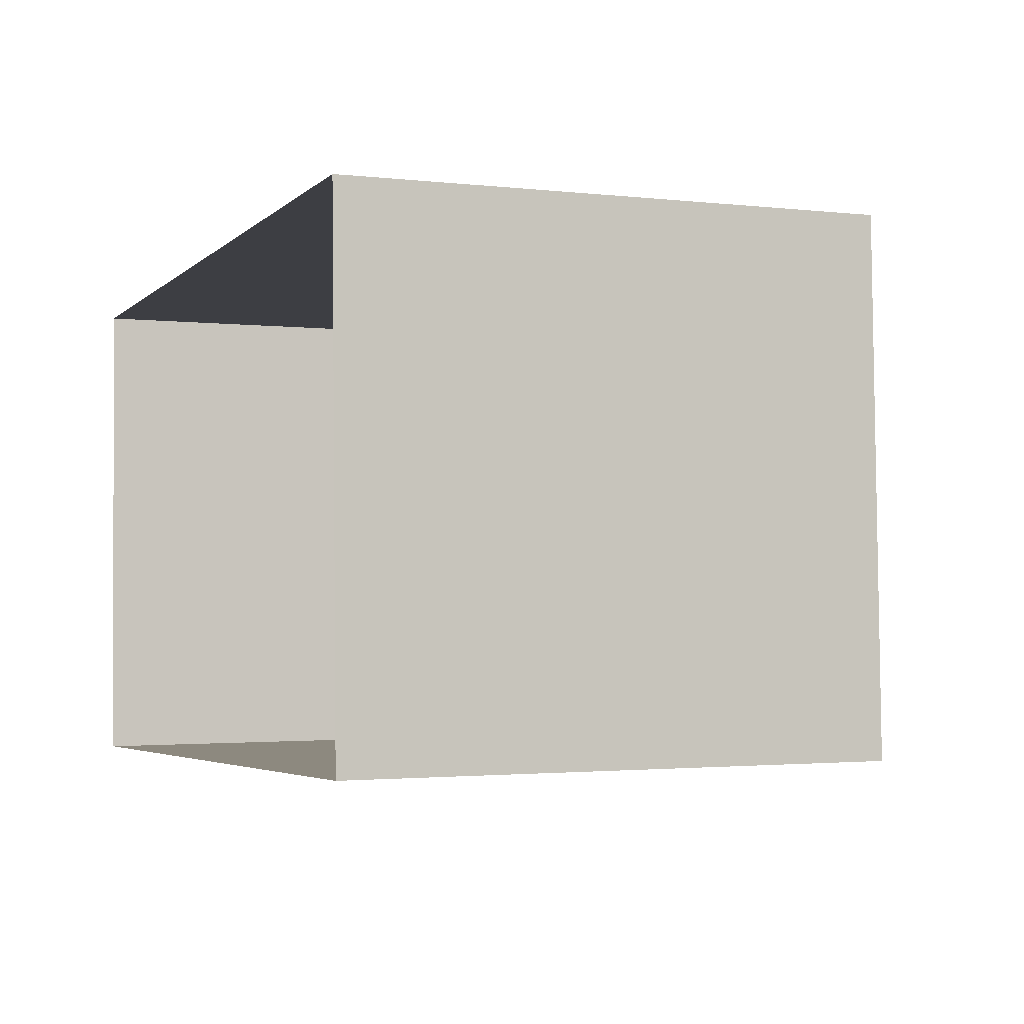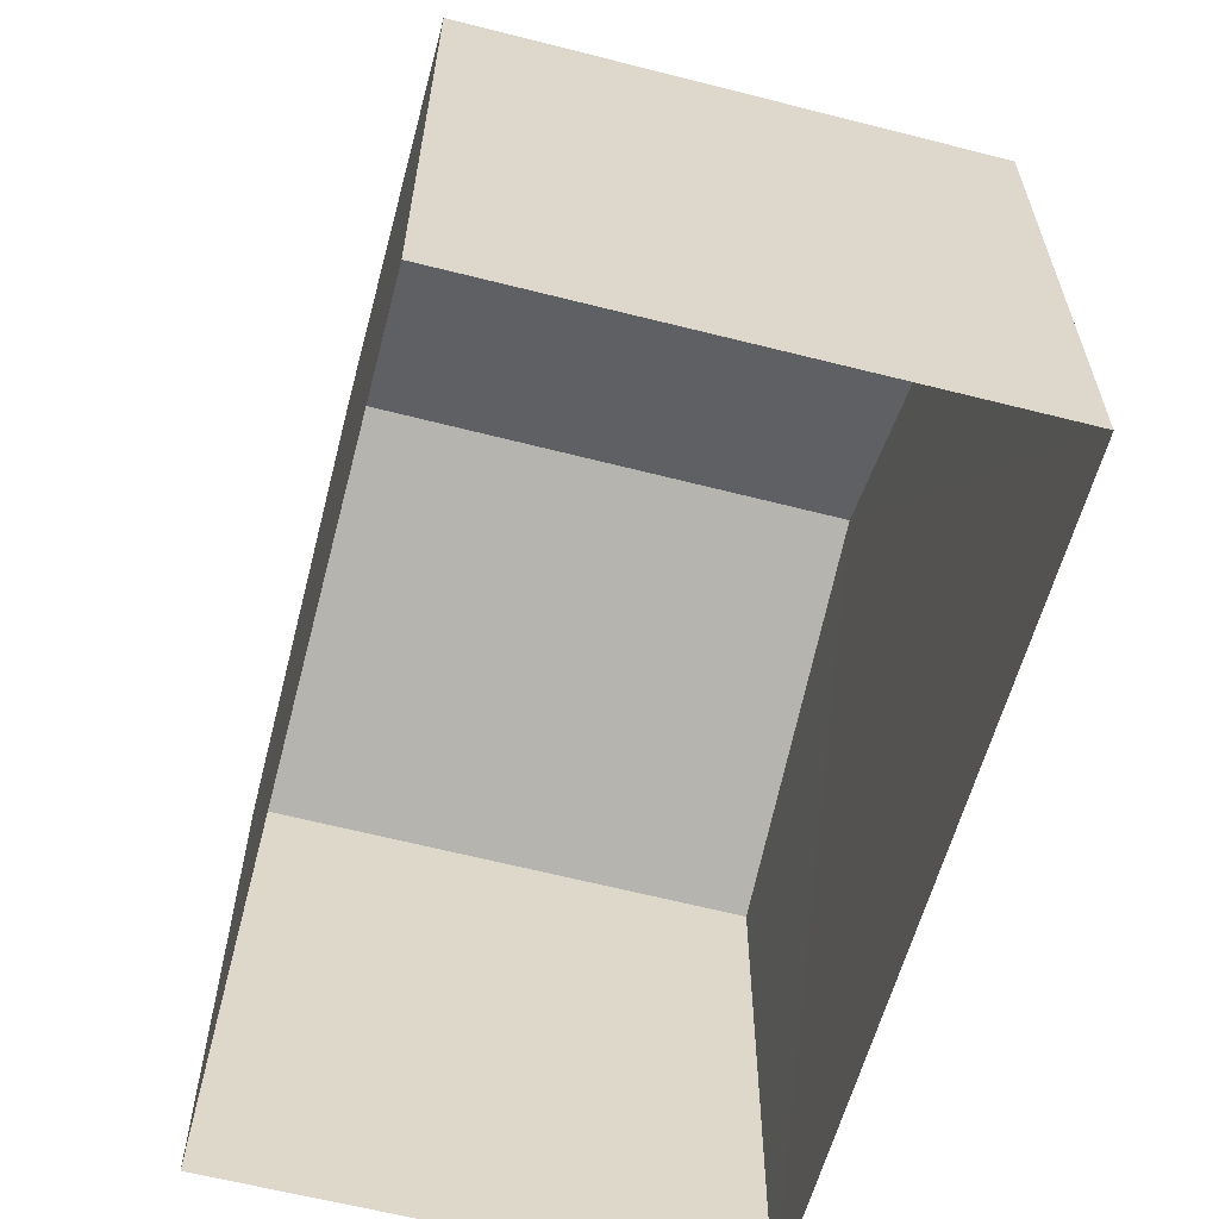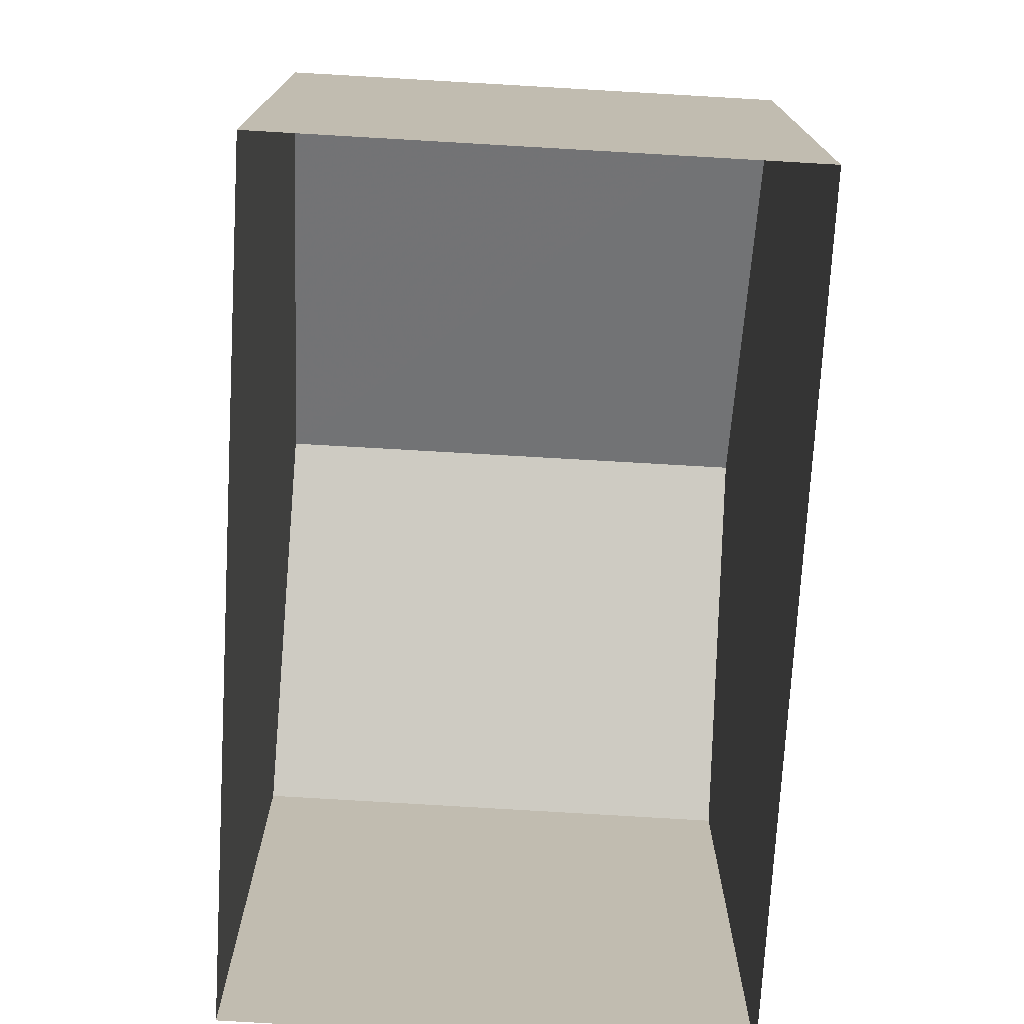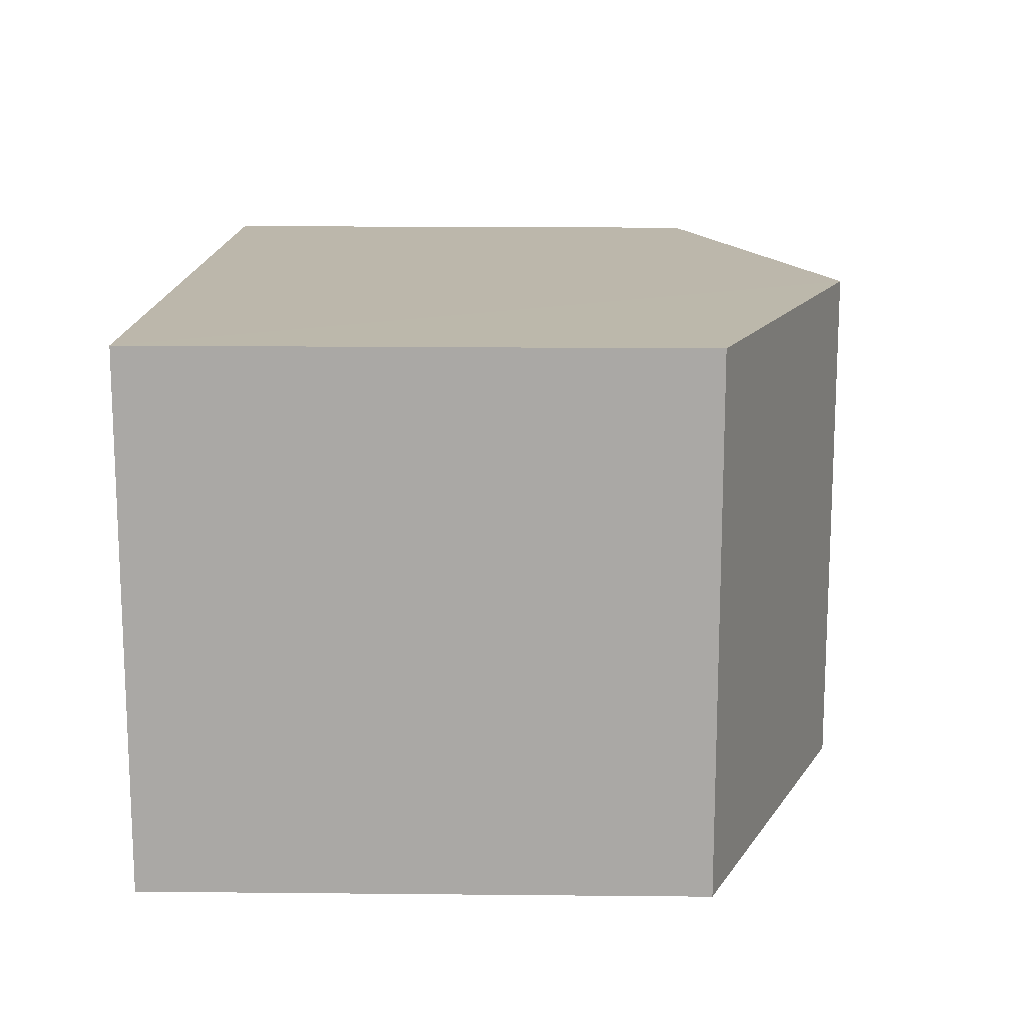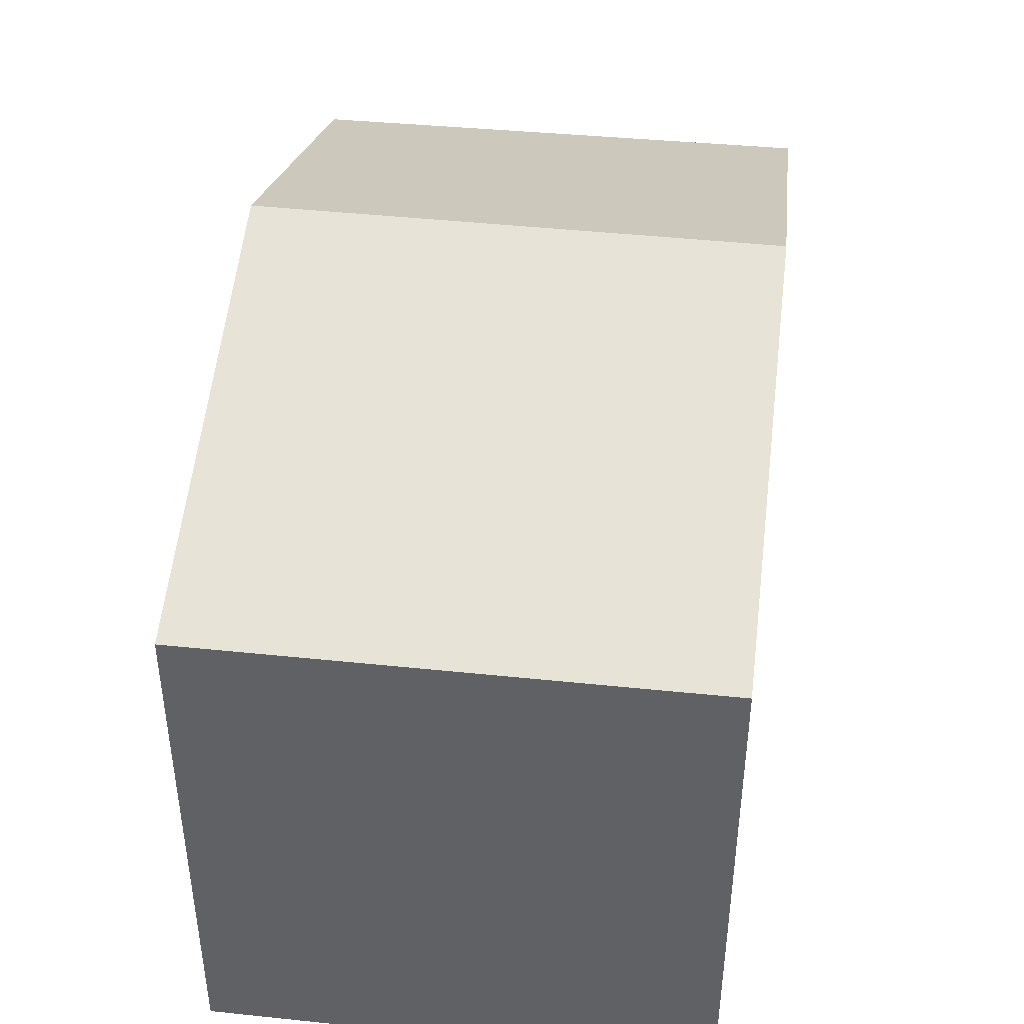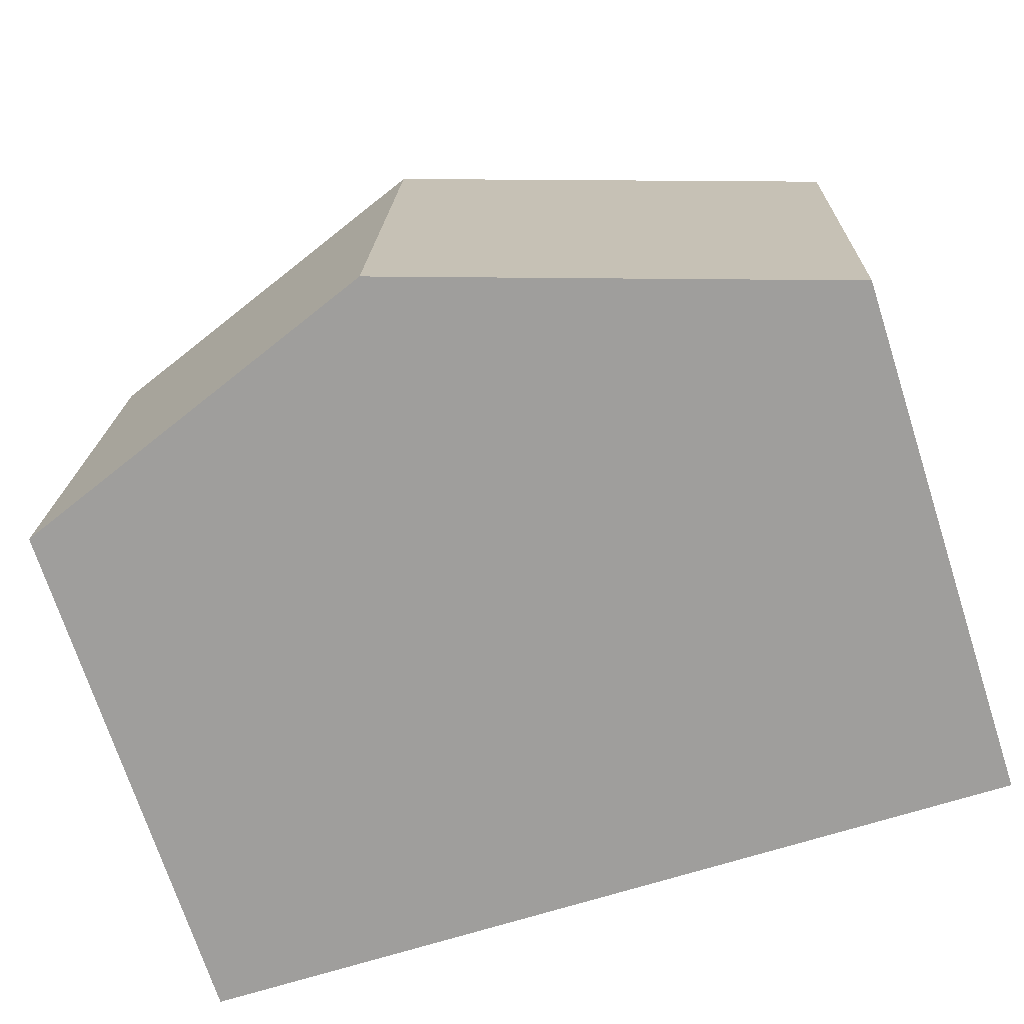
<metadata>
{"format":"obj","ext":"obj","renderer":"f3d","projection":"perspective","resolution":1024,"background":"white","views":[{"elev":-1.9,"azim":-112.9,"up":"+Y"},{"elev":-60.2,"azim":73.3,"up":"+Z"},{"elev":-74.0,"azim":84.8,"up":"+Z"},{"elev":16.4,"azim":-88.8,"up":"+Y"},{"elev":42.2,"azim":95.3,"up":"+Z"},{"elev":-71.9,"azim":18.0,"up":"+Y"}]}
</metadata>
<code>
v -3.728e+05 -1.033e+05 31.97
v -3.728e+05 -1.033e+05 31.97
v -3.728e+05 -1.033e+05 31.97
v -3.728e+05 -1.033e+05 31.97
v -3.728e+05 -1.033e+05 39.4
v -3.728e+05 -1.033e+05 39.41
v -3.728e+05 -1.033e+05 41.45
v -3.728e+05 -1.033e+05 41.44
v -3.728e+05 -1.033e+05 39.4
v -3.728e+05 -1.033e+05 39.41
f 1 2 3
f 4 1 3
f 5 6 7
f 8 5 7
f 7 9 8
f 7 10 9
f 6 4 7
f 4 3 7
f 3 10 7
f 9 2 8
f 2 1 8
f 1 5 8
f 10 3 2
f 9 10 2
f 6 1 4
f 6 5 1

</code>
